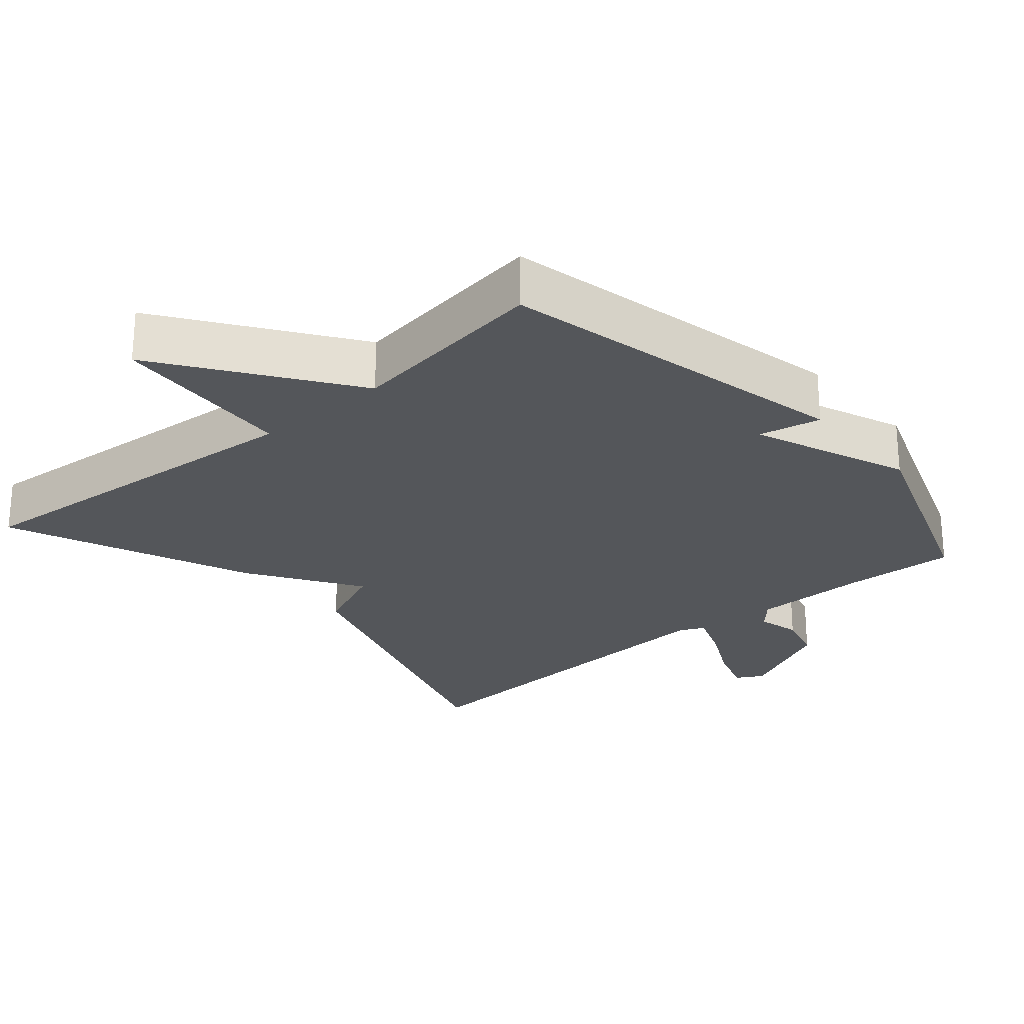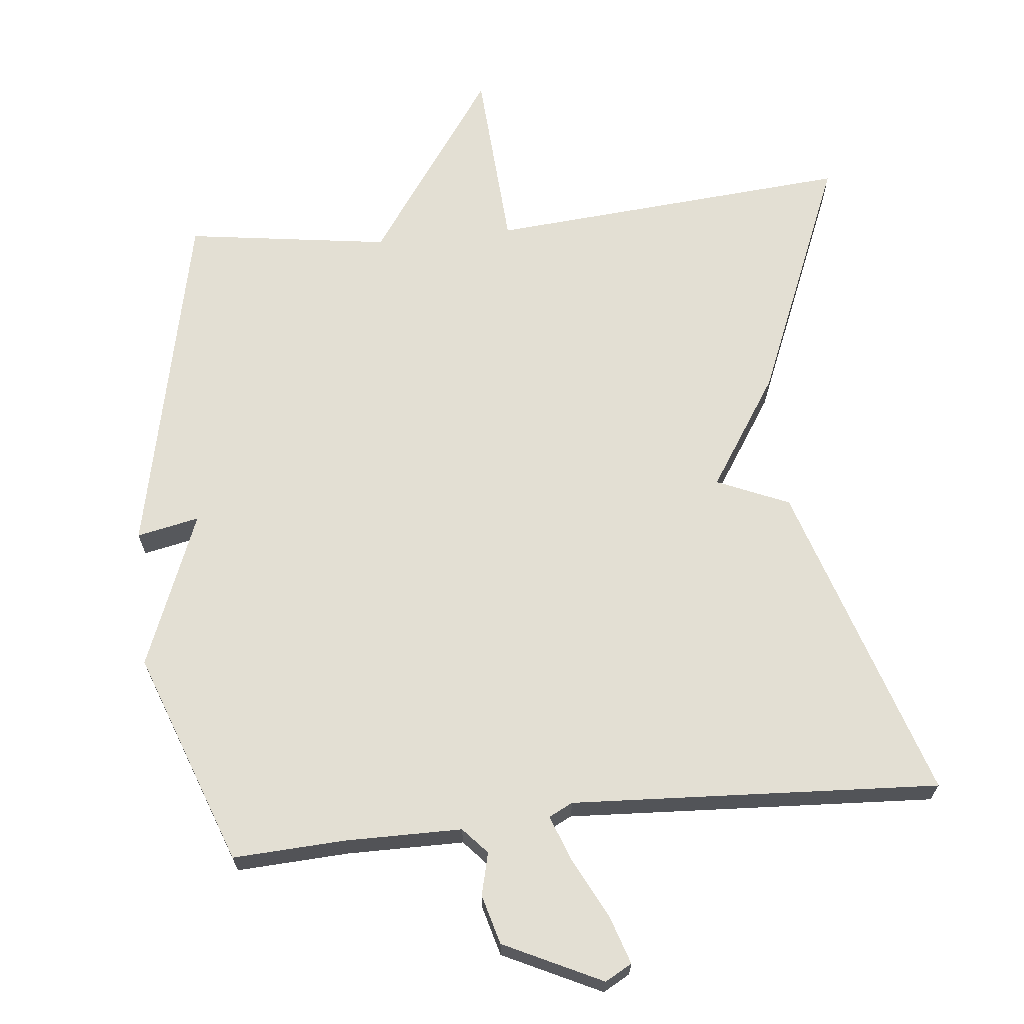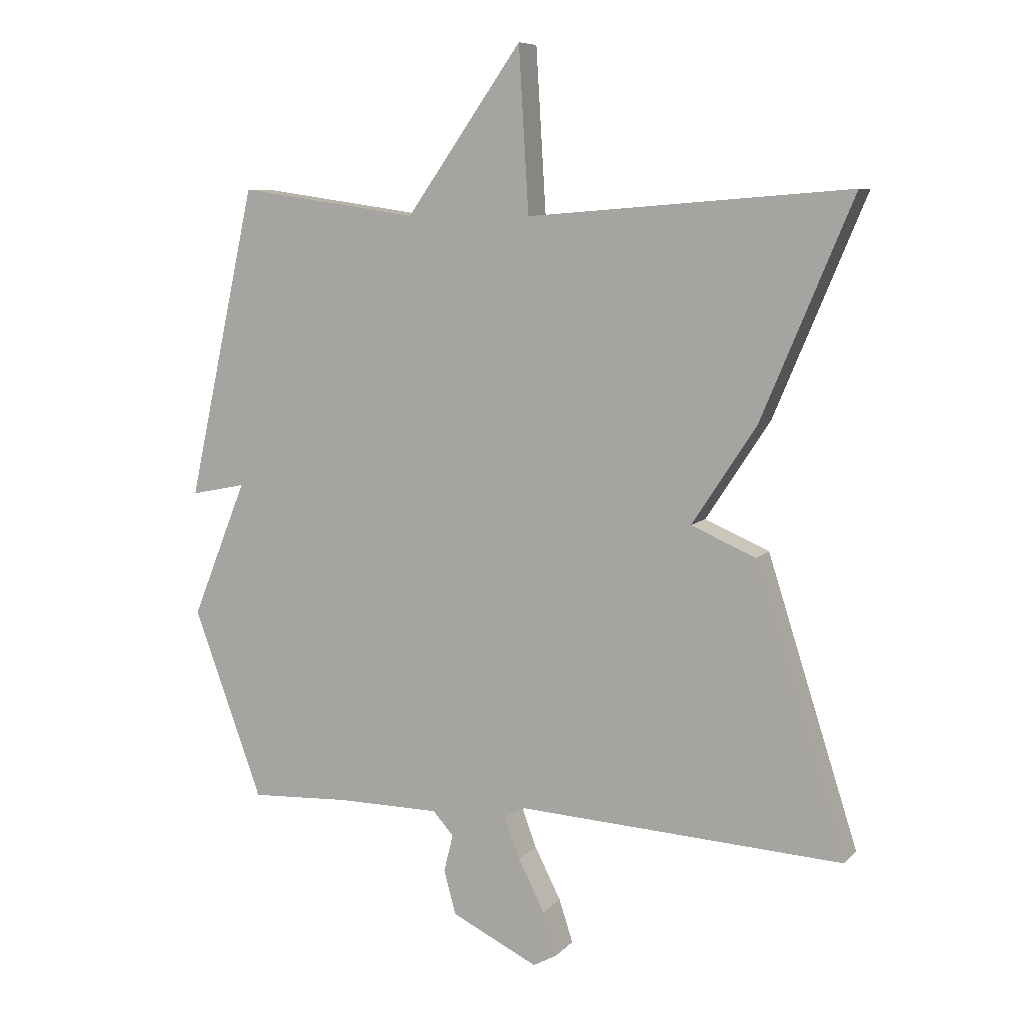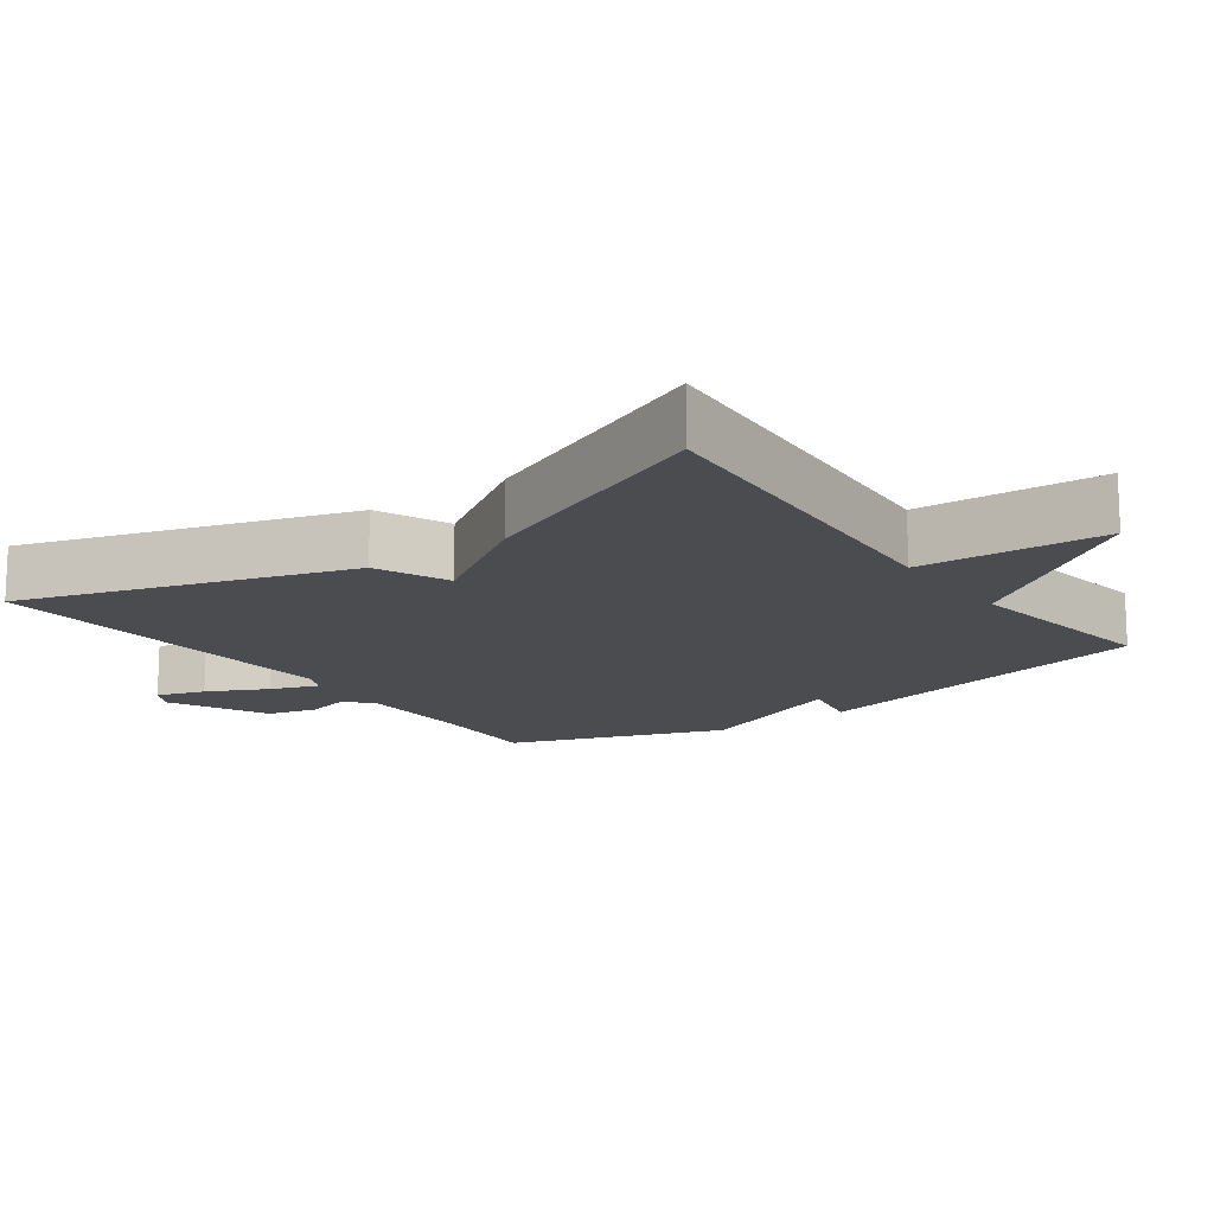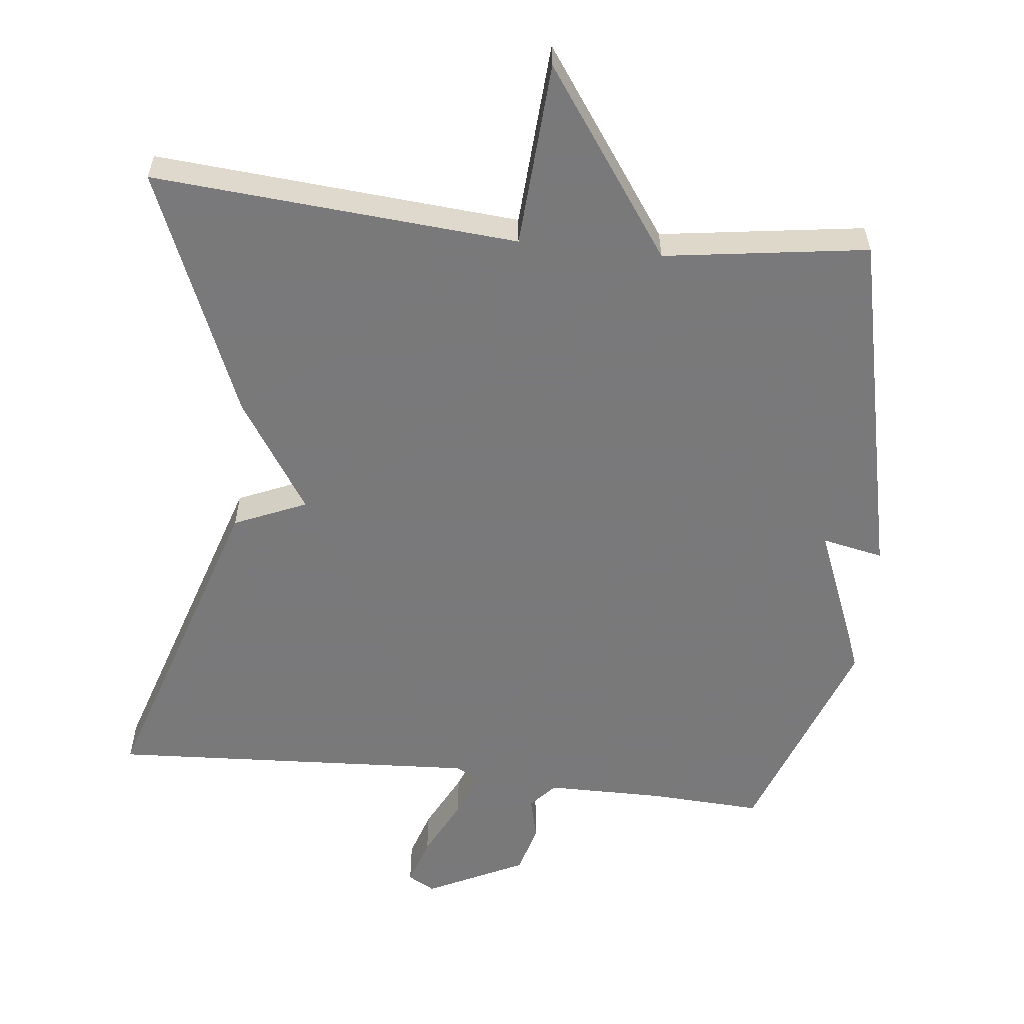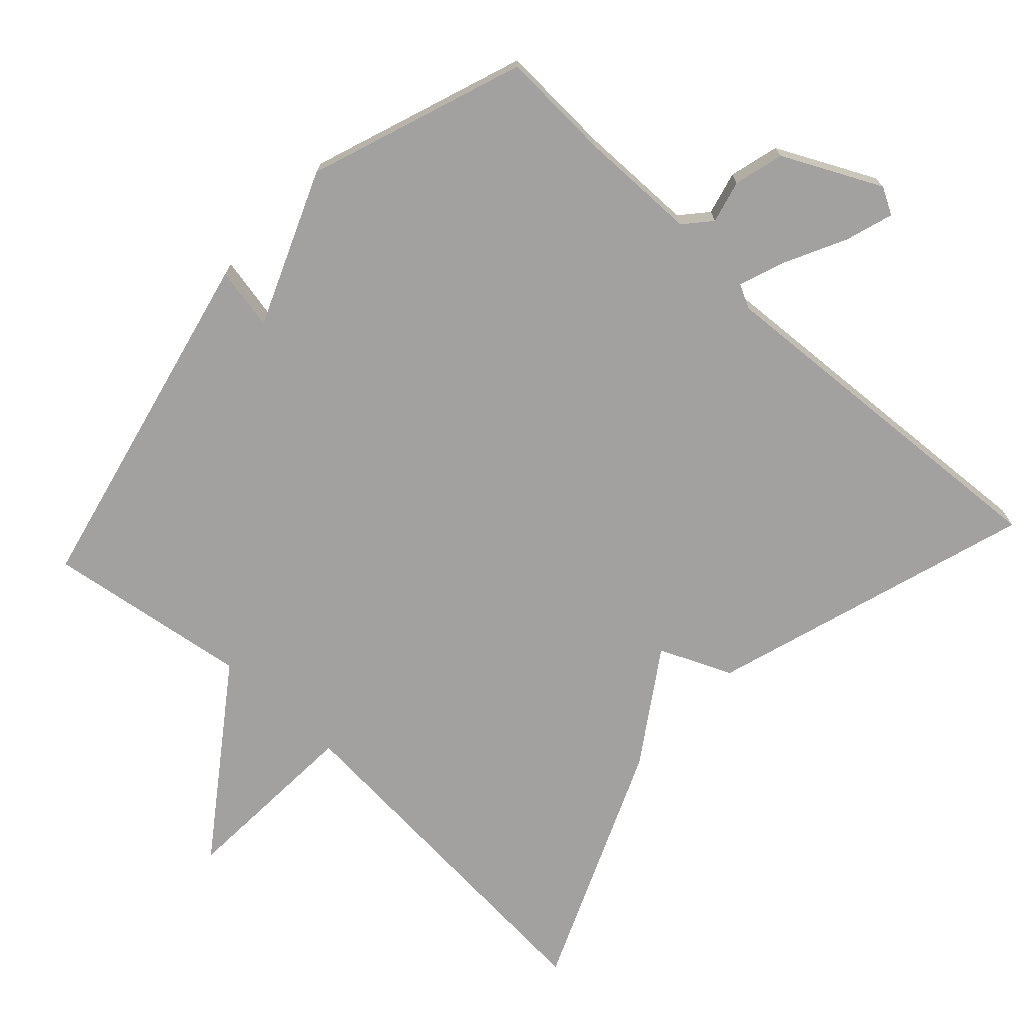
<metadata>
{"format":"obj","ext":"obj","renderer":"f3d","projection":"perspective","resolution":1024,"background":"white","views":[{"elev":-25.4,"azim":40.6,"up":"+Y"},{"elev":66.9,"azim":174.0,"up":"+Y"},{"elev":8.0,"azim":-157.1,"up":"+Z"},{"elev":-15.0,"azim":-53.9,"up":"+Y"},{"elev":-57.8,"azim":-6.3,"up":"+Y"},{"elev":-72.2,"azim":137.5,"up":"+Y"}]}
</metadata>
<code>
v 0.5 0.07 0.5
v 0.61 0.07 0.002
v 0.522 0.07 0.02
v 0.61 0.07 -0.198
v 0.5 0.07 -0.5
v 0.342 0.07 -0.492
v 0.177 0.07 -0.493
v 0.144 0.07 -0.53
v 0.159 0.07 -0.59
v 0.14 0.07 -0.66
v 0.002 0.07 -0.727
v -0.036 0.07 -0.706
v -0.014 0.07 -0.638
v 0.028 0.07 -0.555
v 0.053 0.07 -0.488
v 0.019 0.07 -0.471
v -0.5 0.07 -0.5
v -0.355 0.07 -0.046
v -0.253 0.07 -0.002
v -0.355 0.07 0.154
v -0.5 0.07 0.5
v 0.013 0.07 0.459
v 0.029 0.07 0.72
v 0.213 0.07 0.459
v 0.5 0 0.5
v 0.61 0 0.002
v 0.522 0 0.02
v 0.61 0 -0.198
v 0.5 0 -0.5
v 0.342 0 -0.492
v 0.177 0 -0.493
v 0.144 0 -0.53
v 0.159 0 -0.59
v 0.14 0 -0.66
v 0.002 0 -0.727
v -0.036 0 -0.706
v -0.014 0 -0.638
v 0.028 0 -0.555
v 0.053 0 -0.488
v 0.019 0 -0.471
v -0.5 0 -0.5
v -0.355 0 -0.046
v -0.253 0 -0.002
v -0.355 0 0.154
v -0.5 0 0.5
v 0.013 0 0.459
v 0.029 0 0.72
v 0.213 0 0.459
f 22 23 24
f 19 20 21 22
f 19 22 24
f 16 17 18 19
f 19 24 1
f 16 19 1
f 15 16 1
f 12 13 14
f 11 12 14
f 10 11 14
f 9 10 14
f 8 9 14
f 14 15 1
f 8 14 1
f 7 8 1
f 3 4 5 6
f 3 6 7 1
f 1 2 3
f 48 47 46
f 46 45 44 43
f 48 46 43
f 43 42 41 40
f 25 48 43
f 25 43 40
f 25 40 39
f 38 37 36
f 38 36 35
f 38 35 34
f 38 34 33
f 38 33 32
f 25 39 38
f 25 38 32
f 25 32 31
f 30 29 28 27
f 25 31 30 27
f 27 26 25
f 1 25 26 2
f 2 26 27 3
f 3 27 28 4
f 4 28 29 5
f 5 29 30 6
f 6 30 31 7
f 7 31 32 8
f 8 32 33 9
f 9 33 34 10
f 10 34 35 11
f 11 35 36 12
f 12 36 37 13
f 13 37 38 14
f 14 38 39 15
f 15 39 40 16
f 16 40 41 17
f 17 41 42 18
f 18 42 43 19
f 19 43 44 20
f 20 44 45 21
f 21 45 46 22
f 22 46 47 23
f 23 47 48 24
f 24 48 25 1

</code>
